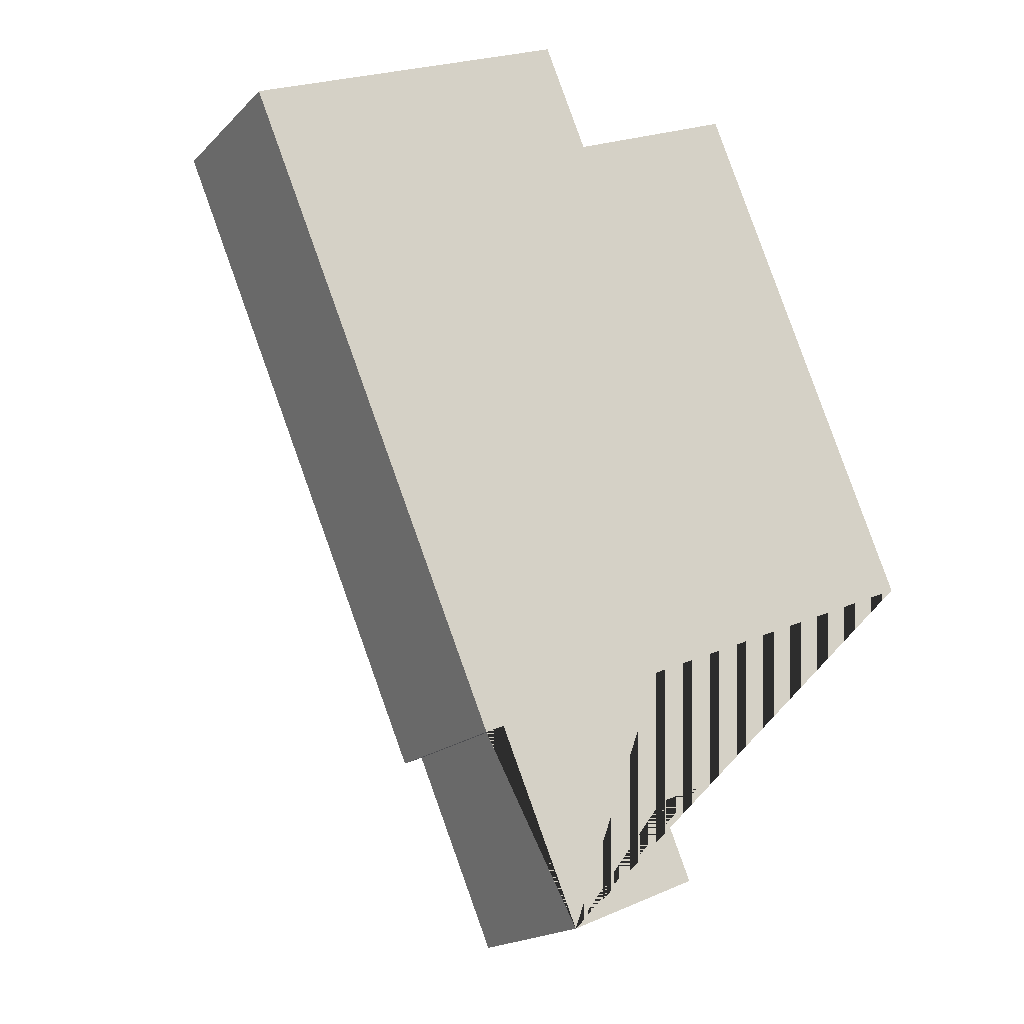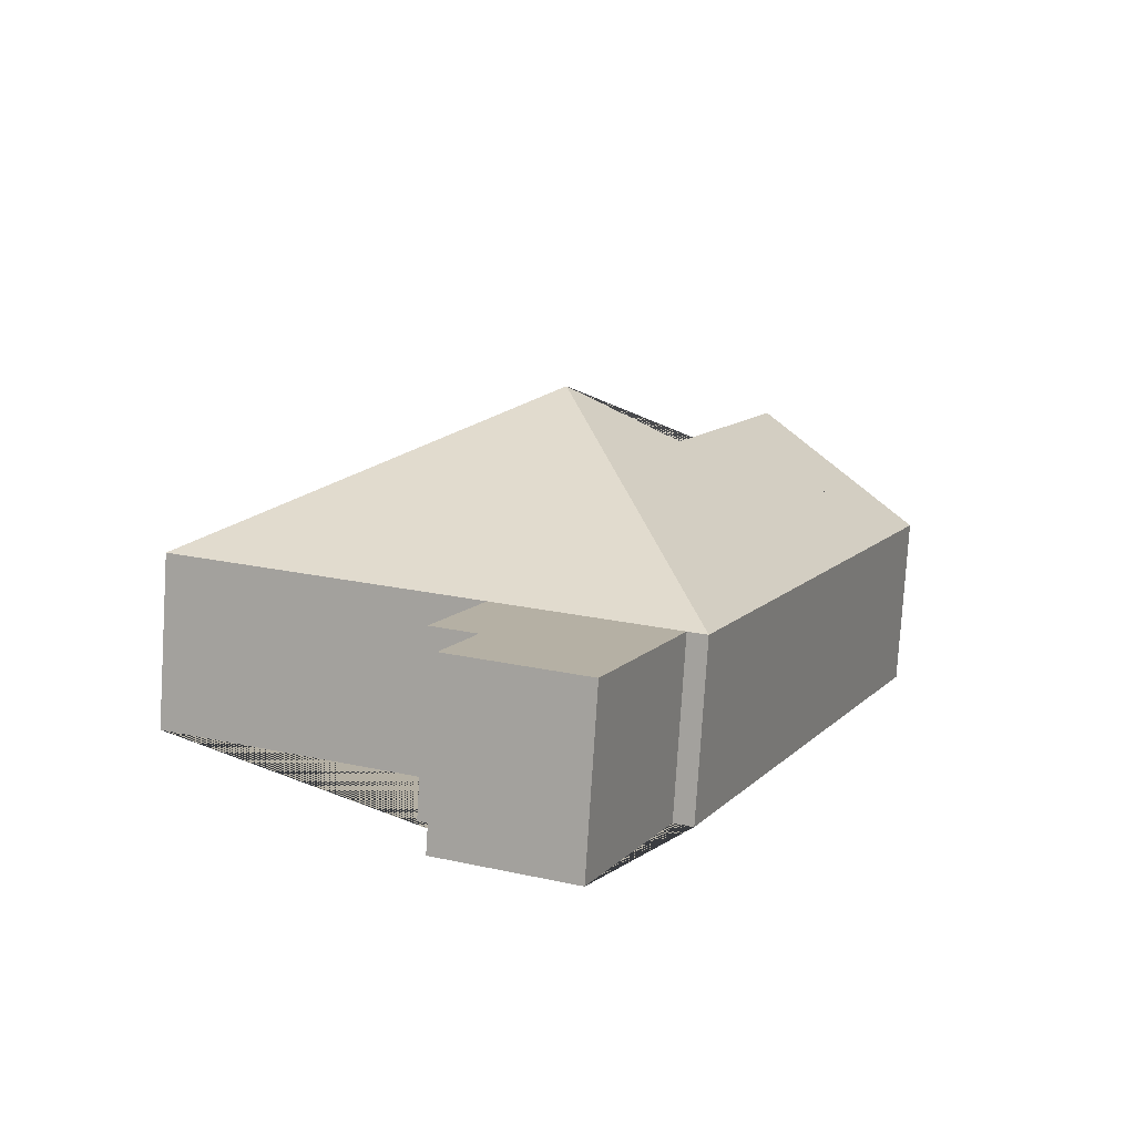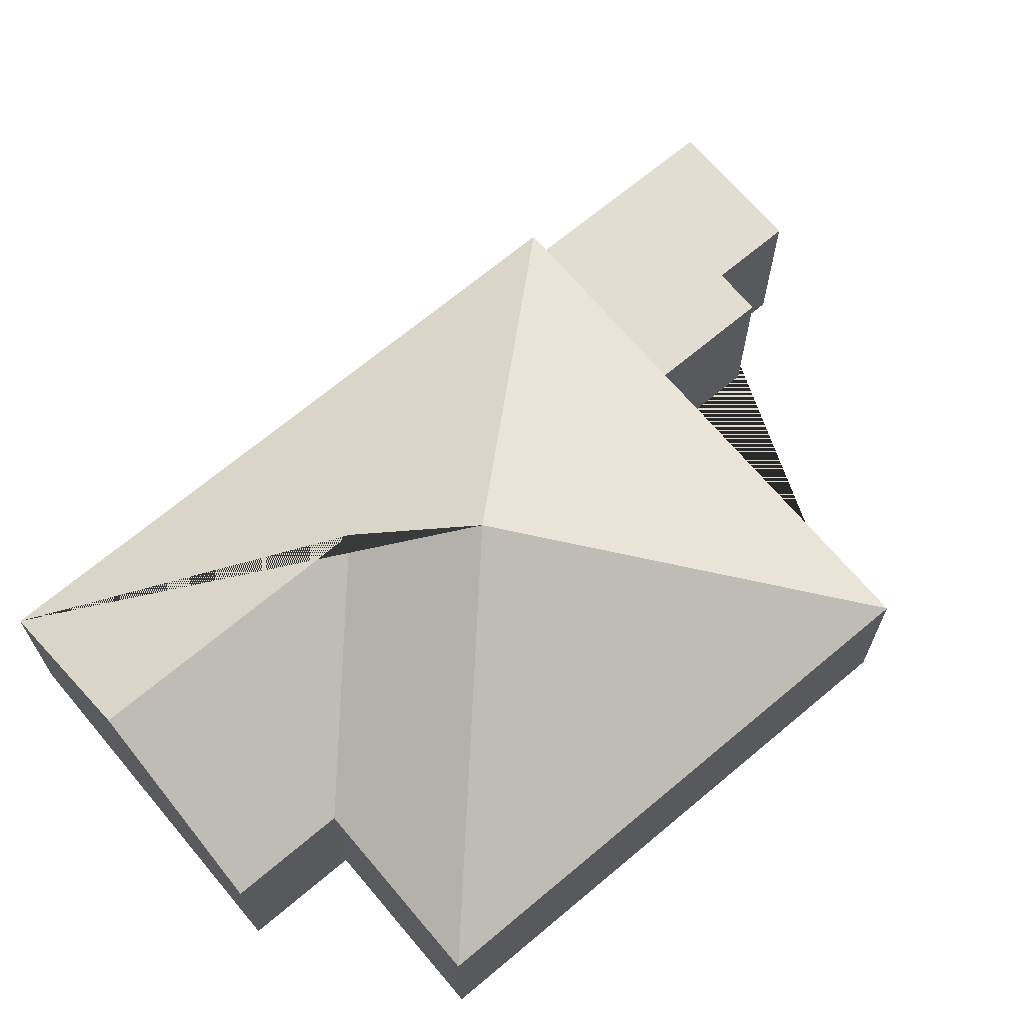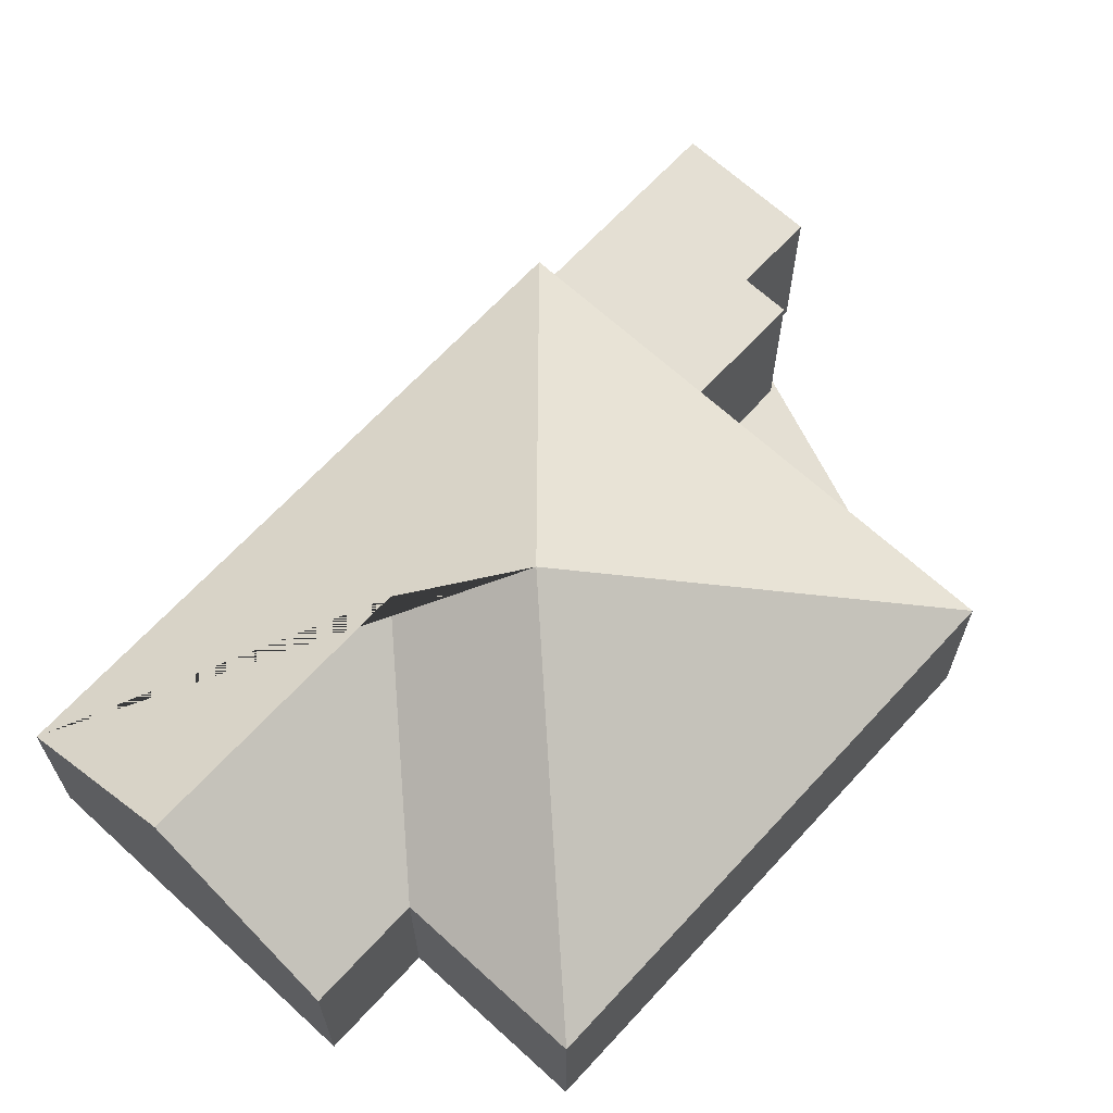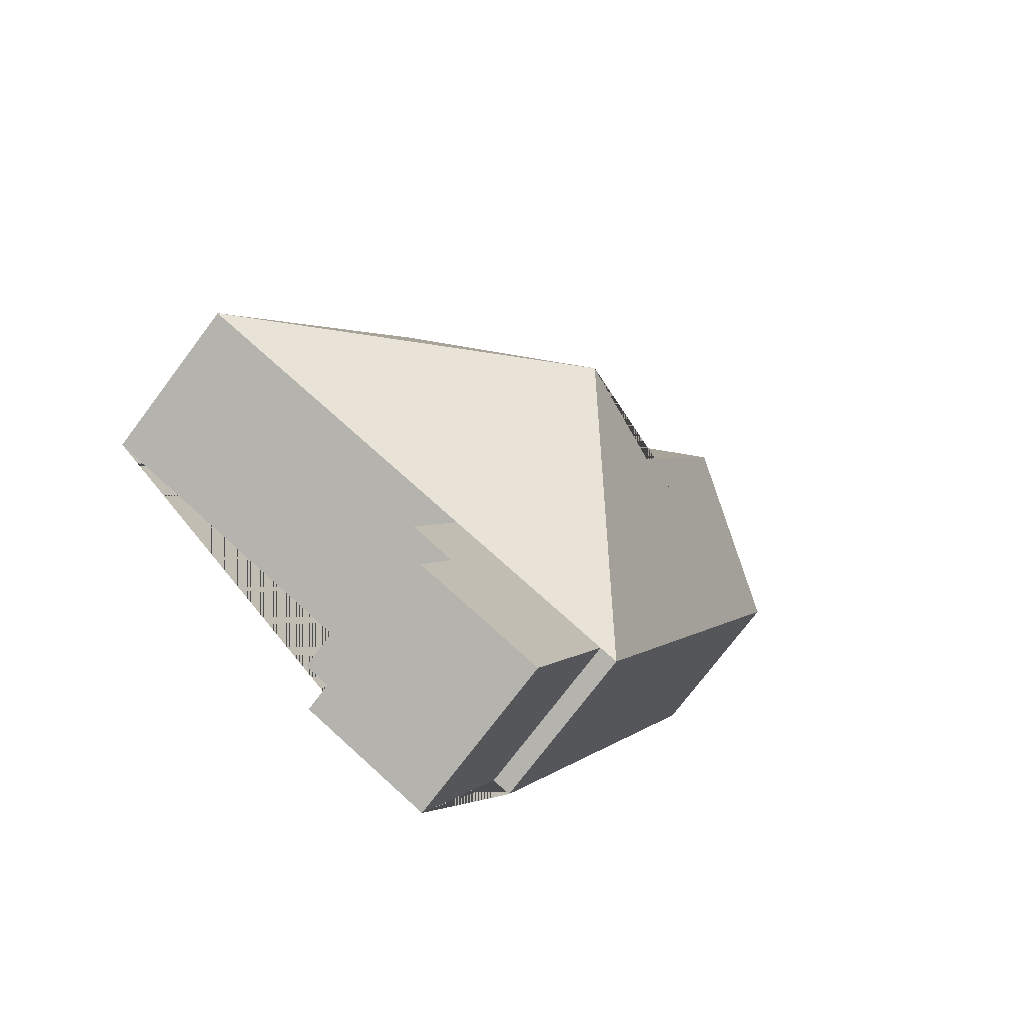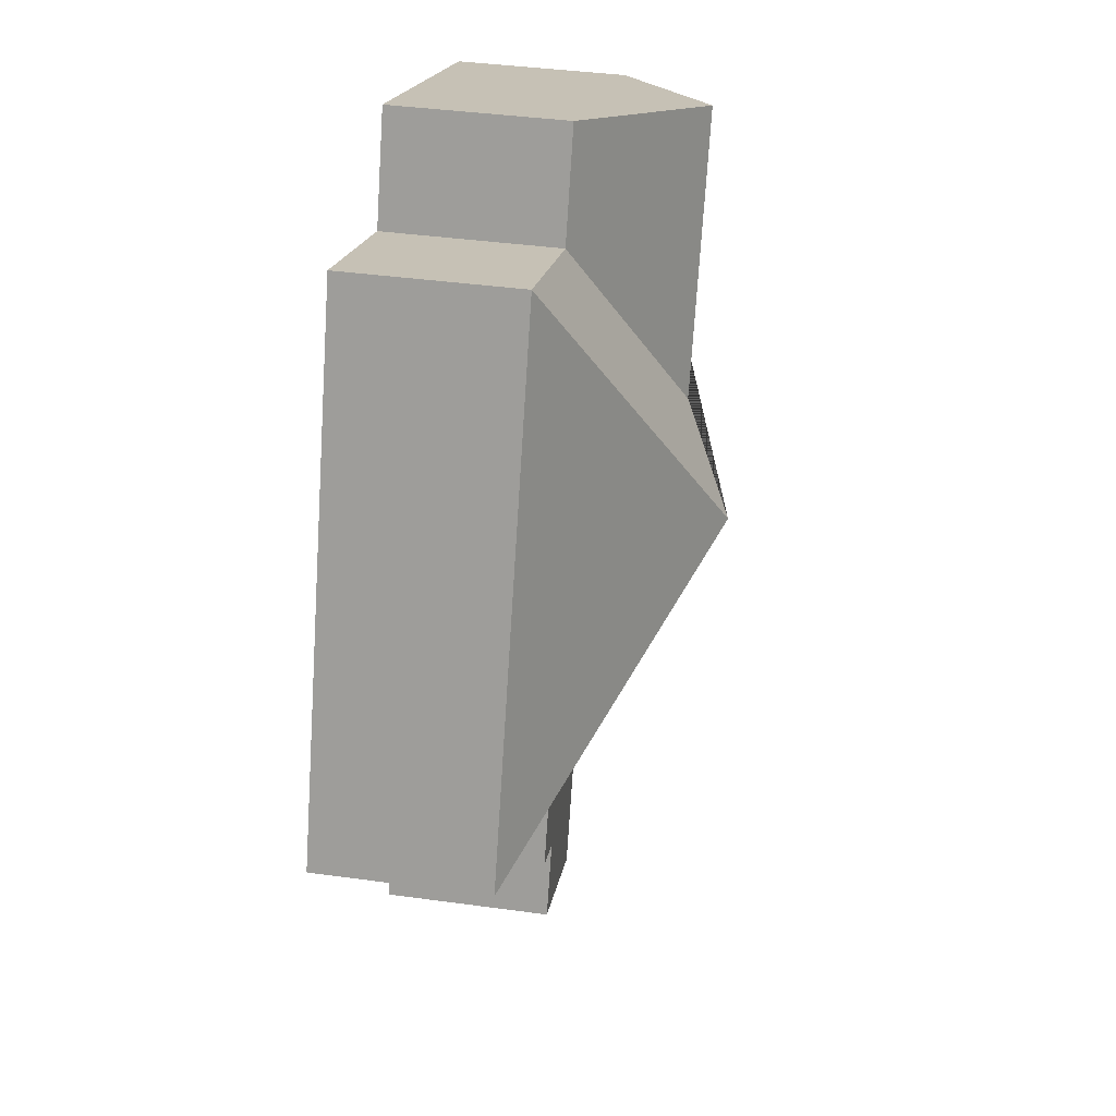
<metadata>
{"format":"obj","ext":"obj","renderer":"f3d","projection":"perspective","resolution":1024,"background":"white","views":[{"elev":-17.9,"azim":-29.3,"up":"+Z"},{"elev":-78.7,"azim":176.4,"up":"+Z"},{"elev":68.4,"azim":27.2,"up":"+Y"},{"elev":66.5,"azim":19.9,"up":"+Y"},{"elev":-74.1,"azim":143.1,"up":"+Z"},{"elev":40.7,"azim":99.5,"up":"+Z"}]}
</metadata>
<code>
o CG10_500_043067_0019
v 170.5 75 -425.7
v 227.3 75 -401.9
v 232.9 75 -361.1
v 213.5 75 -369.2
v 128.2 75 -347.6
v 192.4 75 -320.7
v 212.5 75 -312.3
v 136.4 75 -344.2
v 345.8 75 -256.4
v 186.1 145 -187
v 134.4 121 -166
v 253.1 75 -35.08
v 178.3 75 -66.24
v 16.27 75 -80.52
v 159.3 75 -20.56
v 86.39 121.1 -51.13
v 170.5 0 -425.7
v 227.3 0 -401.9
v 213.5 0 -369.2
v 232.9 0 -361.1
v 212.5 0 -312.3
v 345.8 0 -256.4
v 253.1 0 -35.08
v 178.3 0 -66.24
v 159.3 0 -20.56
v 16.27 0 -80.52
v 128.2 0 -347.6
v 136.4 0 -344.2
f 14 5 10 11 16
f 13 11 16 15
f 13 12 10 11
f 10 9 7 6 8 5
f 9 12 10
f 4 3 7 6
f 2 1 8 6 4
f 15 16 14
f 17 18 19 20 21 22 23 24 25 26 27 28
f 1 17 18 2
f 2 18 19 4
f 4 19 20 3
f 3 20 21 7
f 7 21 22 9
f 9 22 23 12
f 12 23 24 13
f 13 24 25 15
f 15 25 26 14
f 14 26 27 5
f 5 27 28 8
f 8 28 17 1

</code>
